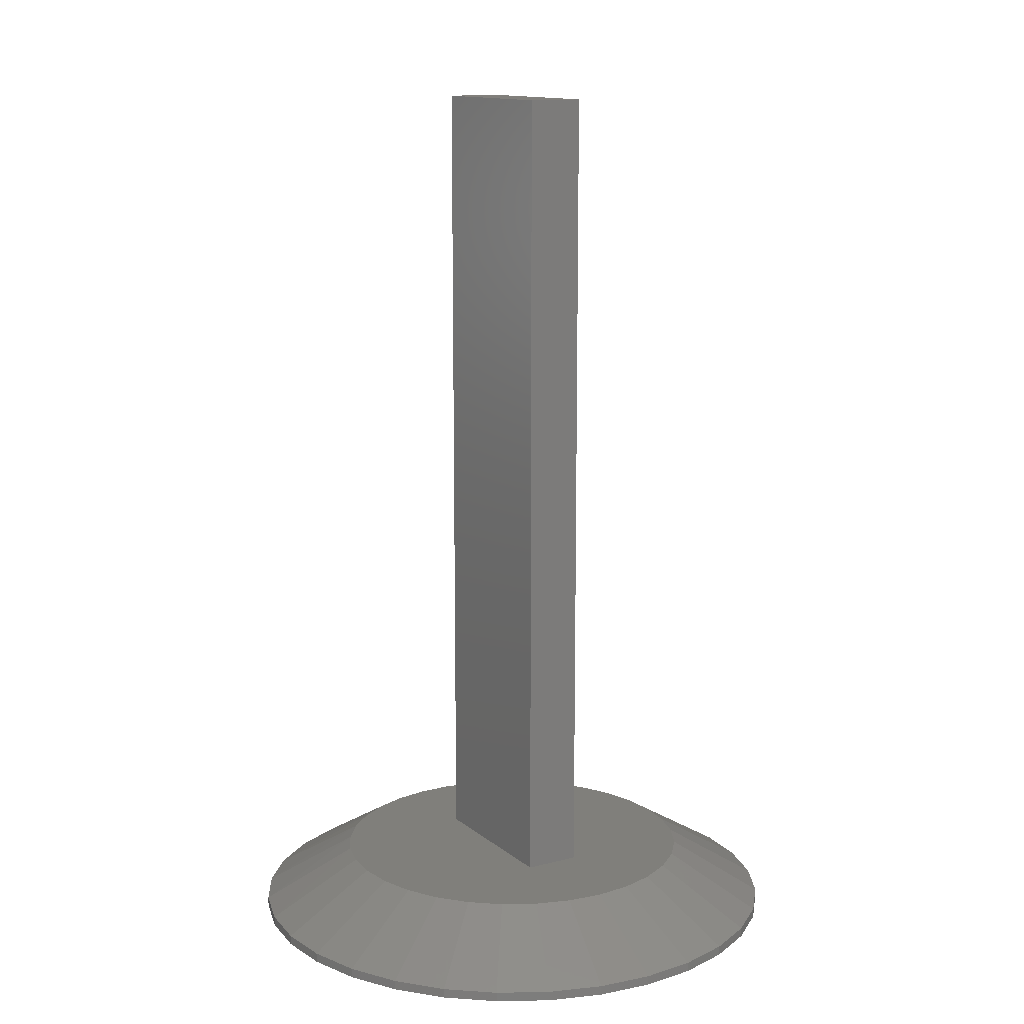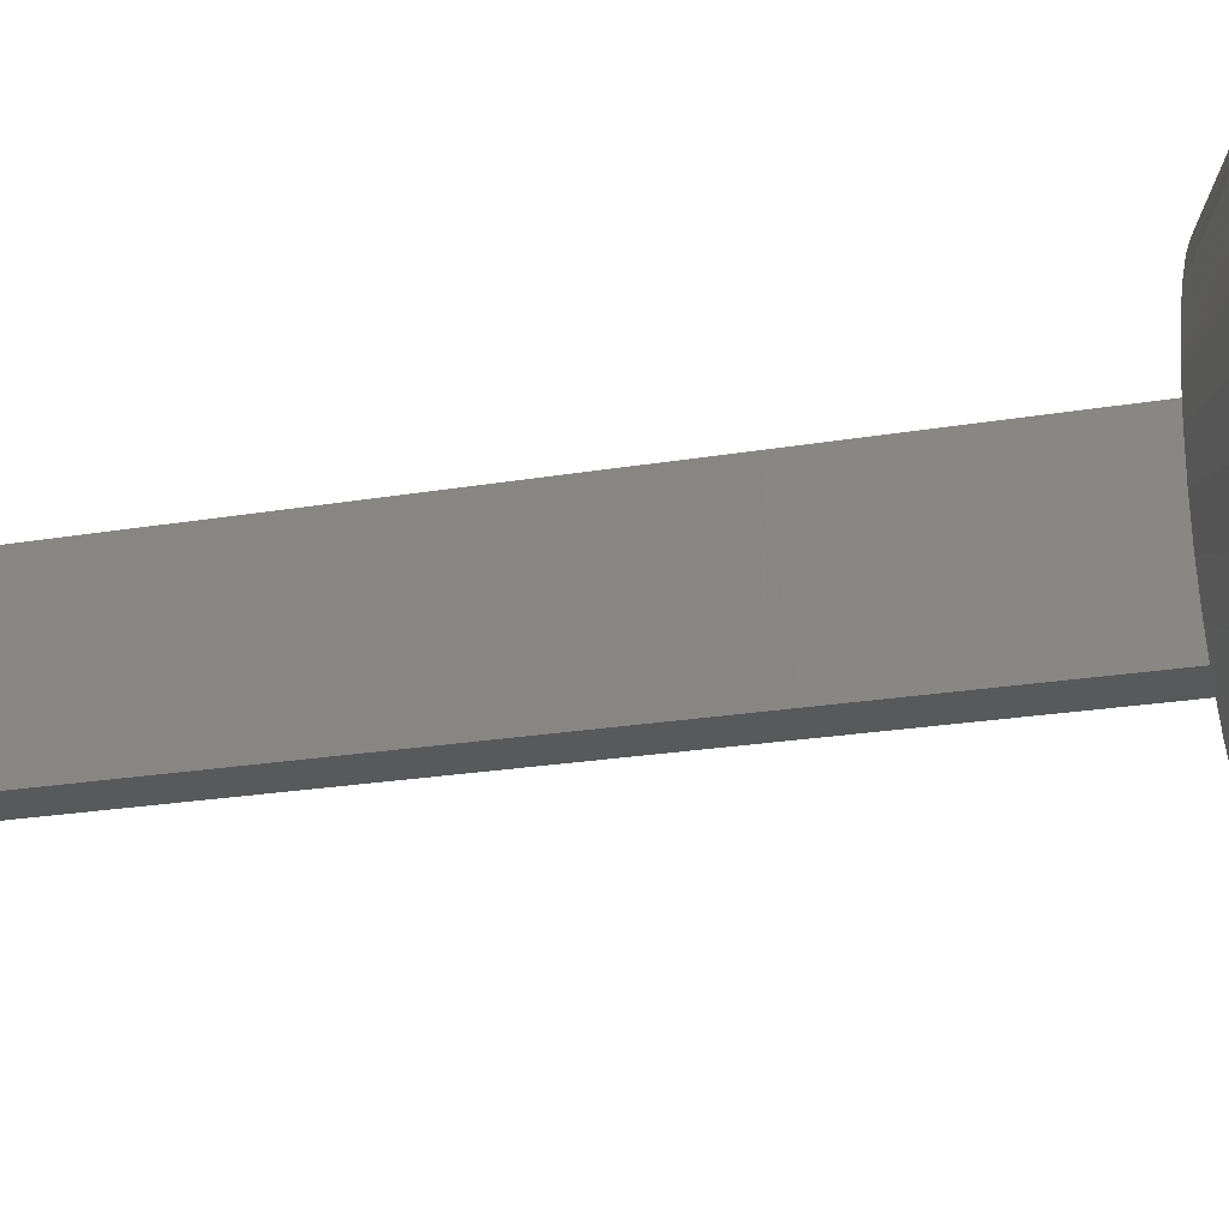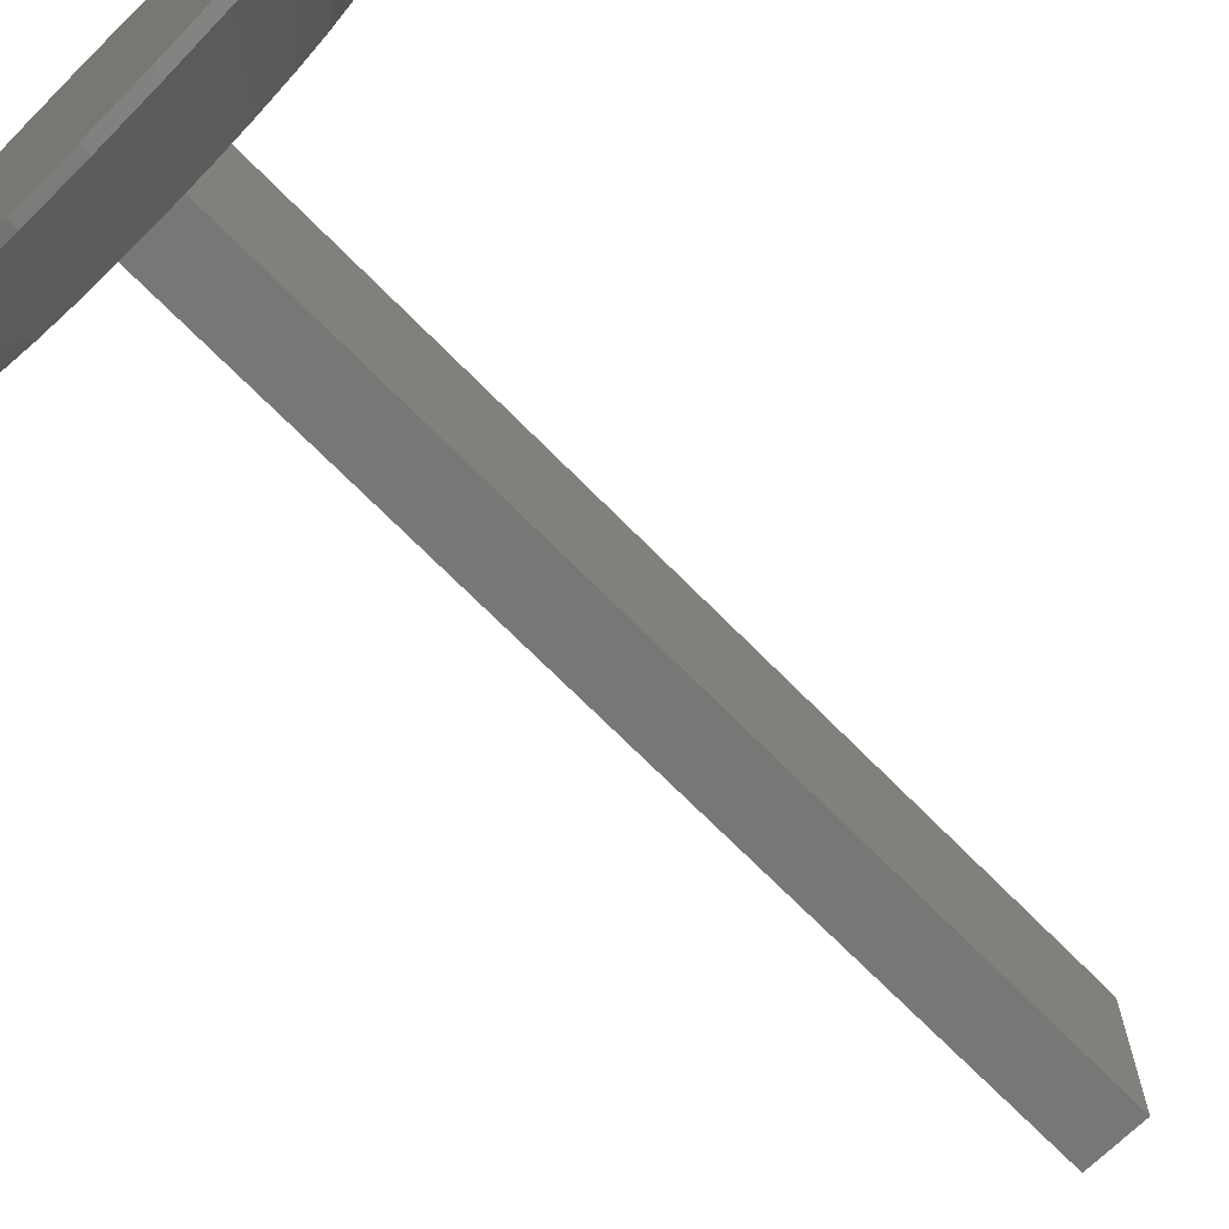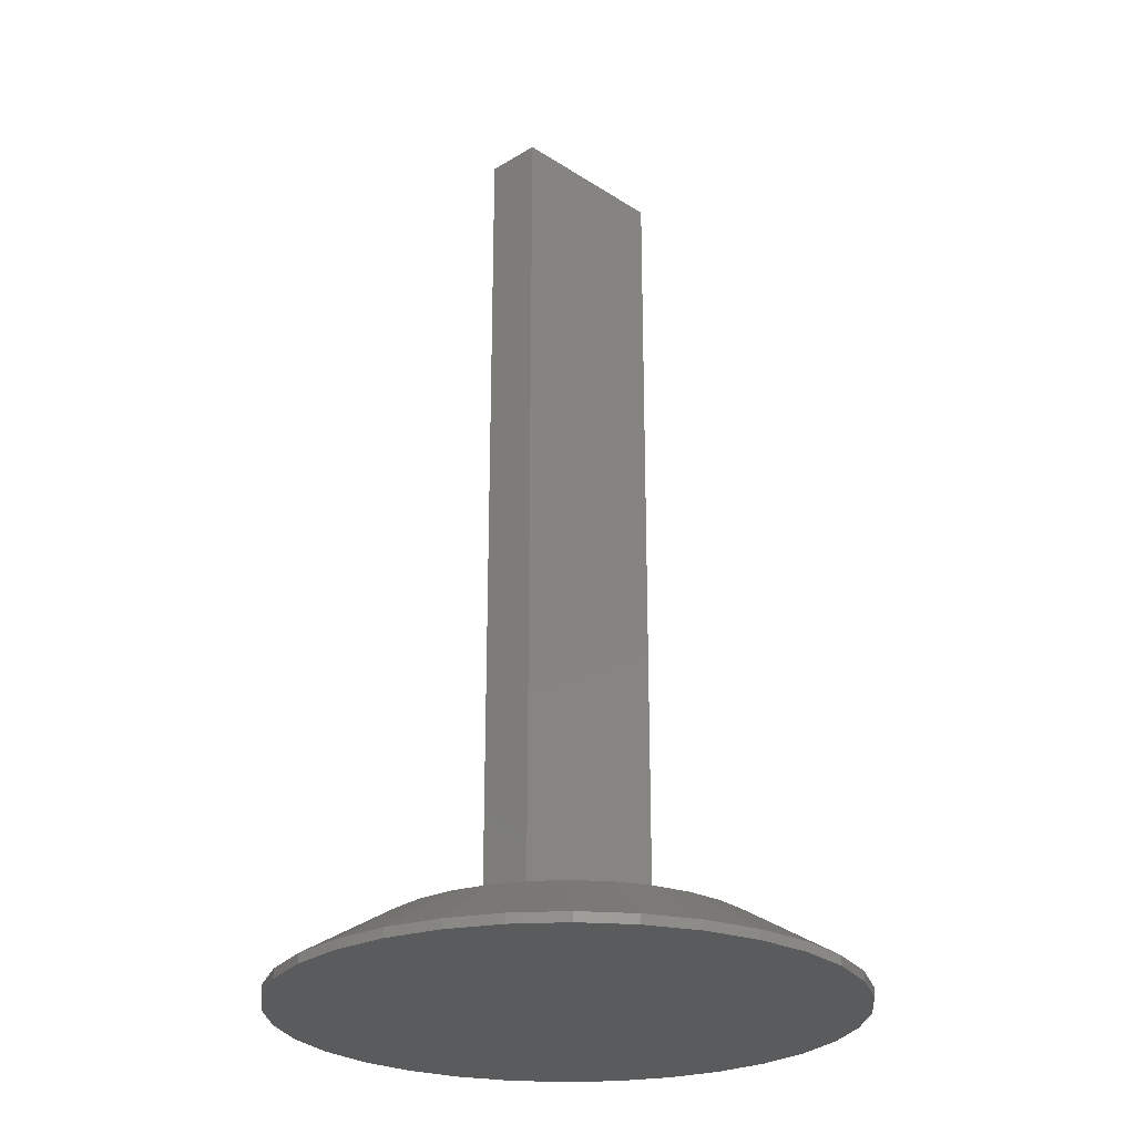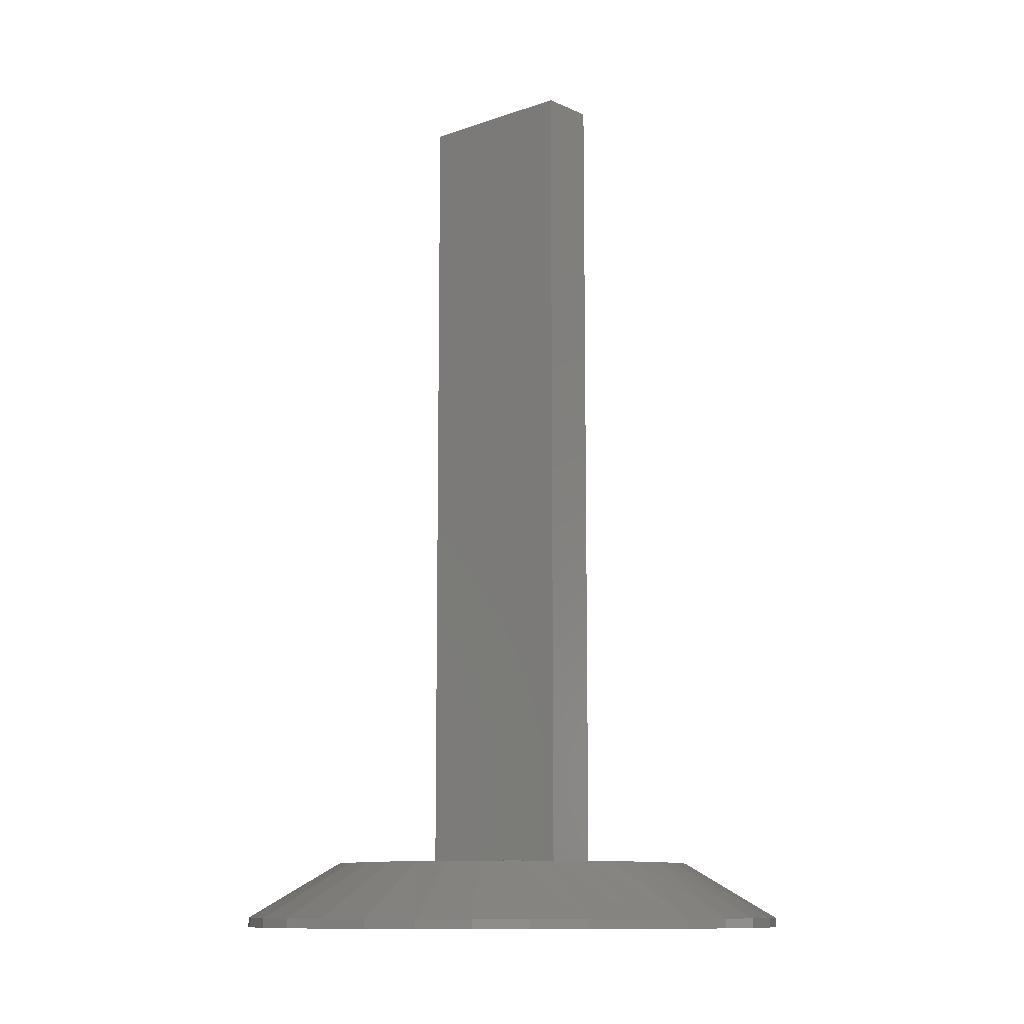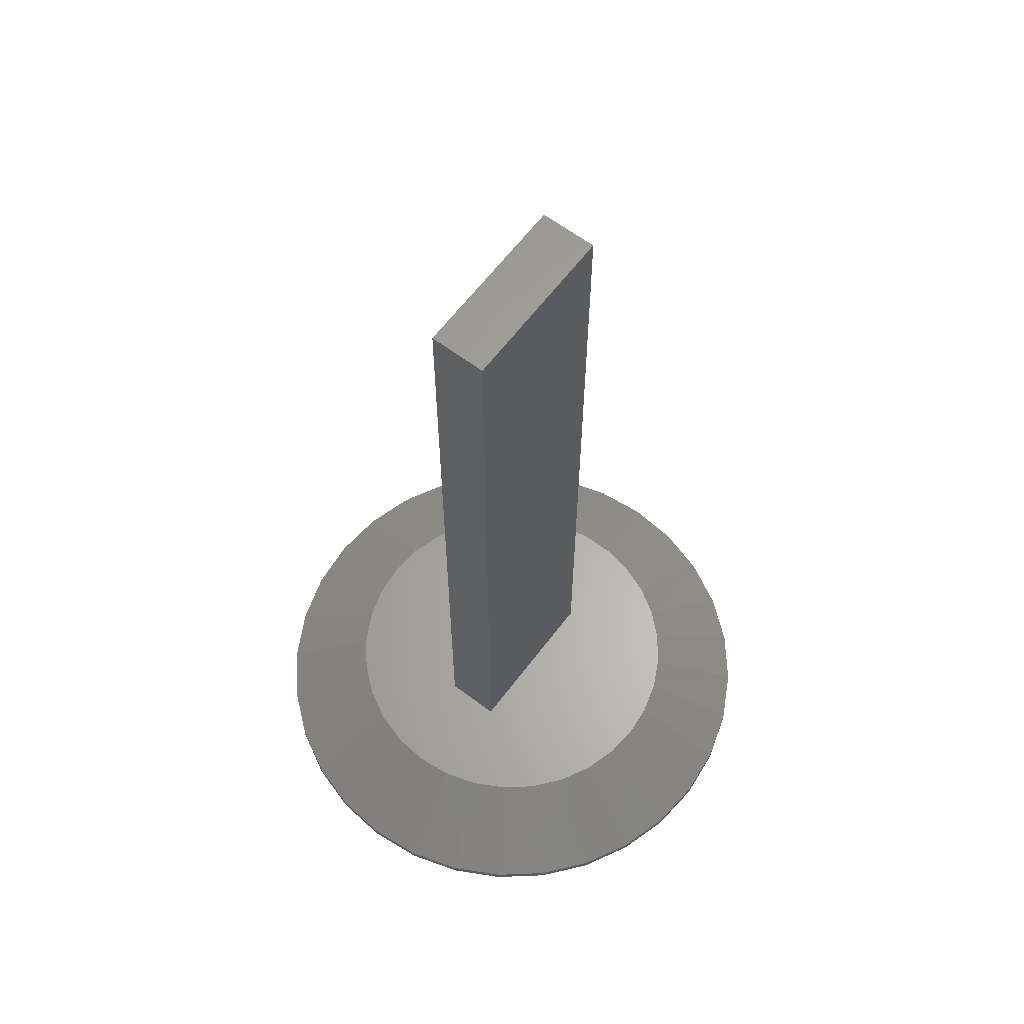
<metadata>
{"format":"stl","ext":"stl","renderer":"f3d","projection":"perspective","resolution":1024,"background":"white","views":[{"elev":13.1,"azim":-30.5,"up":"+Z"},{"elev":-20.6,"azim":107.8,"up":"+Y"},{"elev":-69.9,"azim":-135.5,"up":"+Y"},{"elev":-25.5,"azim":44.1,"up":"+Z"},{"elev":-10.7,"azim":131.5,"up":"+Z"},{"elev":63.2,"azim":37.1,"up":"+Z"}]}
</metadata>
<code>
# stl→obj: 105 verts, 206 faces
v -0.02344 0.07031 0.05469
v 0.02393 0.07031 0.05469
v 0.04087 0.1489 0.05469
v 0.0128 0.1541 0.05469
v -0.01576 0.1541 0.05469
v -0.04384 0.1489 0.05469
v -0.07047 0.1385 0.05469
v -0.09475 0.1235 0.05469
v -0.1159 0.1043 0.05469
v -0.1331 0.08148 0.05469
v -0.1458 0.05591 0.05469
v -0.02344 -0.07031 0.05469
v -0.1536 0.02844 0.05469
v -0.1562 -7.84e-07 0.05469
v -0.1533 -0.03019 0.05469
v -0.1445 -0.05923 0.05469
v -0.1302 -0.08599 0.05469
v -0.1109 -0.1094 0.05469
v -0.08747 -0.1287 0.05469
v -0.06071 -0.143 0.05469
v -0.03167 -0.1518 0.05469
v -0.00148 -0.1548 0.05469
v 0.02393 -0.07031 0.05469
v 0.02871 -0.1518 0.05469
v 0.05775 -0.143 0.05469
v 0.08451 -0.1287 0.05469
v 0.108 -0.1094 0.05469
v 0.1272 -0.08599 0.05469
v 0.1415 -0.05923 0.05469
v 0.1503 -0.03019 0.05469
v 0.1533 1.044e-17 0.05469
v 0.1507 0.02844 0.05469
v 0.1428 0.05591 0.05469
v 0.1301 0.08148 0.05469
v 0.1129 0.1043 0.05469
v 0.09179 0.1235 0.05469
v 0.06751 0.1385 0.05469
v -0.02344 0.07031 0.75
v -0.02344 -0.07031 0.75
v 0.02393 0.07031 0.75
v 0.02393 -0.07031 0.75
v 0.2314 0 0
v 0.2314 -5.704e-17 0.007812
v 0.2269 -0.04544 0
v 0.2269 -0.04544 0.007812
v 0.2137 -0.08912 0
v 0.2137 -0.08912 0.007812
v 0.1922 -0.1294 0
v 0.1922 -0.1294 0.007812
v 0.1632 -0.1647 0
v 0.1632 -0.1647 0.007812
v 0.1279 -0.1936 0
v 0.1279 -0.1936 0.007812
v 0.08764 -0.2152 0
v 0.08764 -0.2152 0.007812
v 0.04396 -0.2284 0
v 0.04396 -0.2284 0.007812
v -0.00148 -0.2329 0
v -0.00148 -0.2329 0.007812
v -0.04692 -0.2284 0
v -0.04692 -0.2284 0.007812
v -0.09061 -0.2152 0
v -0.09061 -0.2152 0.007812
v -0.1309 -0.1936 0
v -0.1309 -0.1936 0.007812
v -0.1662 -0.1647 0
v -0.1662 -0.1647 0.007812
v -0.1951 -0.1294 0
v -0.1951 -0.1294 0.007812
v -0.2166 -0.08912 0
v -0.2166 -0.08912 0.007812
v -0.2299 -0.04544 0
v -0.2299 -0.04544 0.007812
v -0.2344 2.852e-17 0
v -0.2344 2.852e-17 0.007812
v -0.2299 0.04544 0
v -0.2299 0.04544 0.007812
v -0.2166 0.08912 0
v -0.2166 0.08912 0.007812
v -0.1951 0.1294 0
v -0.1951 0.1294 0.007812
v -0.1662 0.1647 0
v -0.1662 0.1647 0.007812
v -0.1309 0.1936 0
v -0.1309 0.1936 0.007812
v -0.09061 0.2152 0
v -0.09061 0.2152 0.007812
v -0.04692 0.2284 0
v -0.04692 0.2284 0.007812
v -0.00148 0.2329 0
v -0.00148 0.2329 0.007812
v 0.04396 0.2284 0
v 0.04396 0.2284 0.007812
v 0.08764 0.2152 0
v 0.08764 0.2152 0.007812
v 0.1279 0.1936 0
v 0.1279 0.1936 0.007812
v 0.1632 0.1647 0
v 0.1632 0.1647 0.007812
v 0.1922 0.1294 0
v 0.1922 0.1294 0.007812
v 0.2137 0.08912 0
v 0.2137 0.08912 0.007812
v 0.2269 0.04544 0
v 0.2269 0.04544 0.007812
f 1 2 3
f 1 3 4
f 1 4 5
f 1 5 6
f 1 6 7
f 1 7 8
f 1 8 9
f 1 9 10
f 1 10 11
f 1 11 12
f 12 11 13
f 12 13 14
f 12 14 15
f 12 15 16
f 12 16 17
f 12 17 18
f 12 18 19
f 12 19 20
f 12 20 21
f 12 21 22
f 12 22 23
f 23 22 24
f 23 24 25
f 23 25 26
f 23 26 27
f 23 27 28
f 23 28 29
f 23 29 30
f 23 30 31
f 23 31 32
f 23 32 33
f 23 33 34
f 23 34 2
f 2 34 35
f 2 35 36
f 2 36 37
f 2 37 3
f 1 12 38
f 38 12 39
f 2 1 40
f 40 1 38
f 23 2 41
f 41 2 40
f 12 23 39
f 39 23 41
f 39 41 38
f 38 41 40
f 42 43 44
f 44 43 45
f 44 45 46
f 46 45 47
f 46 47 48
f 48 47 49
f 48 49 50
f 50 49 51
f 50 51 52
f 52 51 53
f 52 53 54
f 54 53 55
f 54 55 56
f 56 55 57
f 56 57 58
f 58 57 59
f 58 59 60
f 60 59 61
f 60 61 62
f 62 61 63
f 62 63 64
f 64 63 65
f 64 65 66
f 66 65 67
f 66 67 68
f 68 67 69
f 68 69 70
f 70 69 71
f 70 71 72
f 72 71 73
f 72 73 74
f 74 73 75
f 74 75 76
f 76 75 77
f 76 77 78
f 78 77 79
f 78 79 80
f 80 79 81
f 80 81 82
f 82 81 83
f 82 83 84
f 84 83 85
f 84 85 86
f 86 85 87
f 86 87 88
f 88 87 89
f 88 89 90
f 90 89 91
f 90 91 92
f 92 91 93
f 92 93 94
f 94 93 95
f 94 95 96
f 96 95 97
f 96 97 98
f 98 97 99
f 98 99 100
f 100 99 101
f 100 101 102
f 102 101 103
f 102 103 104
f 104 103 105
f 104 105 42
f 42 105 43
f 18 65 19
f 57 55 24
f 24 55 25
f 47 28 49
f 28 47 29
f 29 47 45
f 29 45 30
f 30 45 43
f 30 43 31
f 16 69 17
f 69 16 71
f 71 16 15
f 71 15 73
f 73 15 14
f 73 14 75
f 65 18 67
f 67 18 17
f 67 17 69
f 61 20 63
f 63 20 19
f 63 19 65
f 20 61 21
f 21 61 59
f 21 59 22
f 22 59 57
f 22 57 24
f 51 26 53
f 53 26 25
f 53 25 55
f 26 51 27
f 27 51 49
f 27 49 28
f 93 91 4
f 5 91 89
f 4 91 5
f 5 89 6
f 6 89 87
f 6 87 7
f 7 87 85
f 7 85 8
f 8 85 83
f 8 83 9
f 9 83 81
f 9 81 10
f 10 81 79
f 10 79 11
f 11 79 77
f 11 77 13
f 13 77 75
f 13 75 14
f 33 101 34
f 101 33 103
f 103 33 32
f 103 32 105
f 105 32 31
f 105 31 43
f 101 99 34
f 34 99 35
f 99 97 35
f 35 97 36
f 4 3 93
f 93 3 37
f 93 37 95
f 95 37 36
f 95 36 97
f 90 92 88
f 86 88 92
f 94 86 92
f 56 60 54
f 58 60 56
f 60 62 54
f 54 62 64
f 54 64 52
f 52 64 66
f 52 66 50
f 50 66 68
f 50 68 48
f 48 68 70
f 48 70 46
f 46 70 72
f 46 72 44
f 44 72 74
f 44 74 42
f 42 74 76
f 42 76 104
f 104 76 78
f 104 78 102
f 102 78 80
f 102 80 100
f 100 80 82
f 100 82 98
f 98 82 84
f 98 84 96
f 96 84 86
f 96 86 94

</code>
